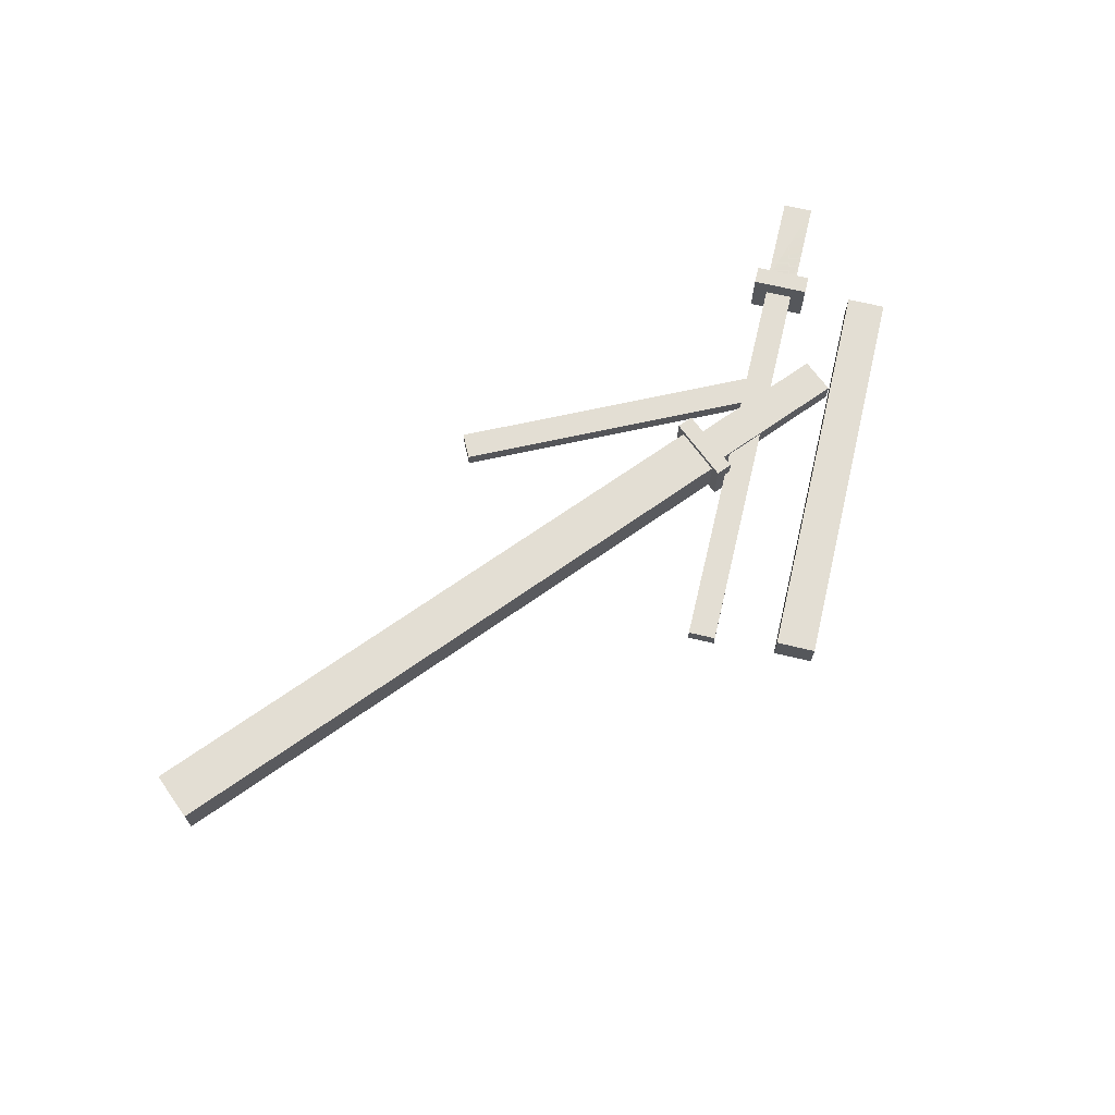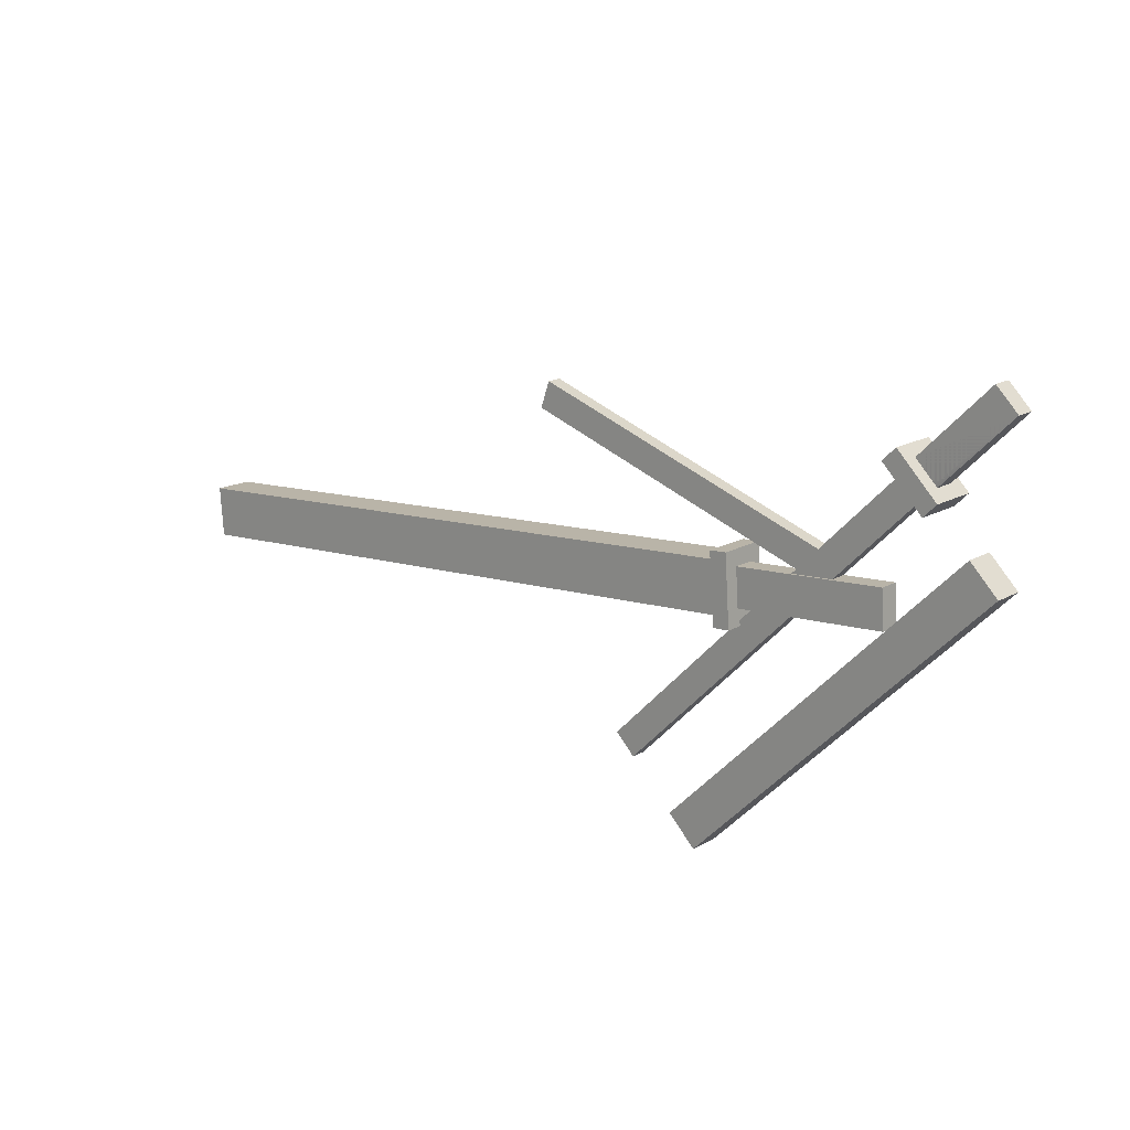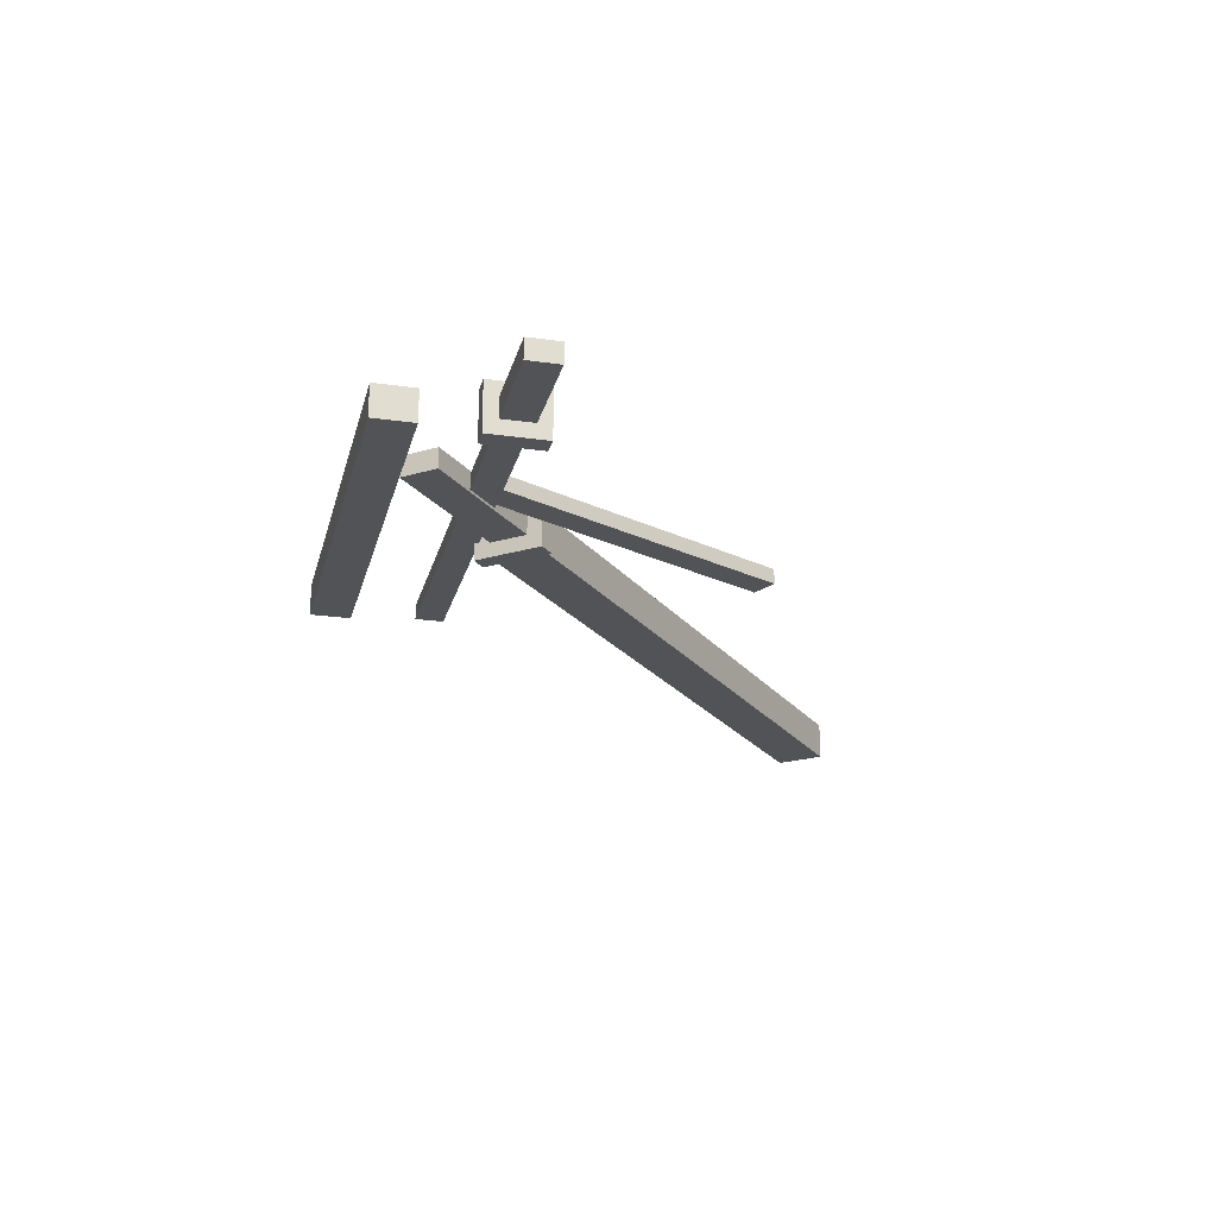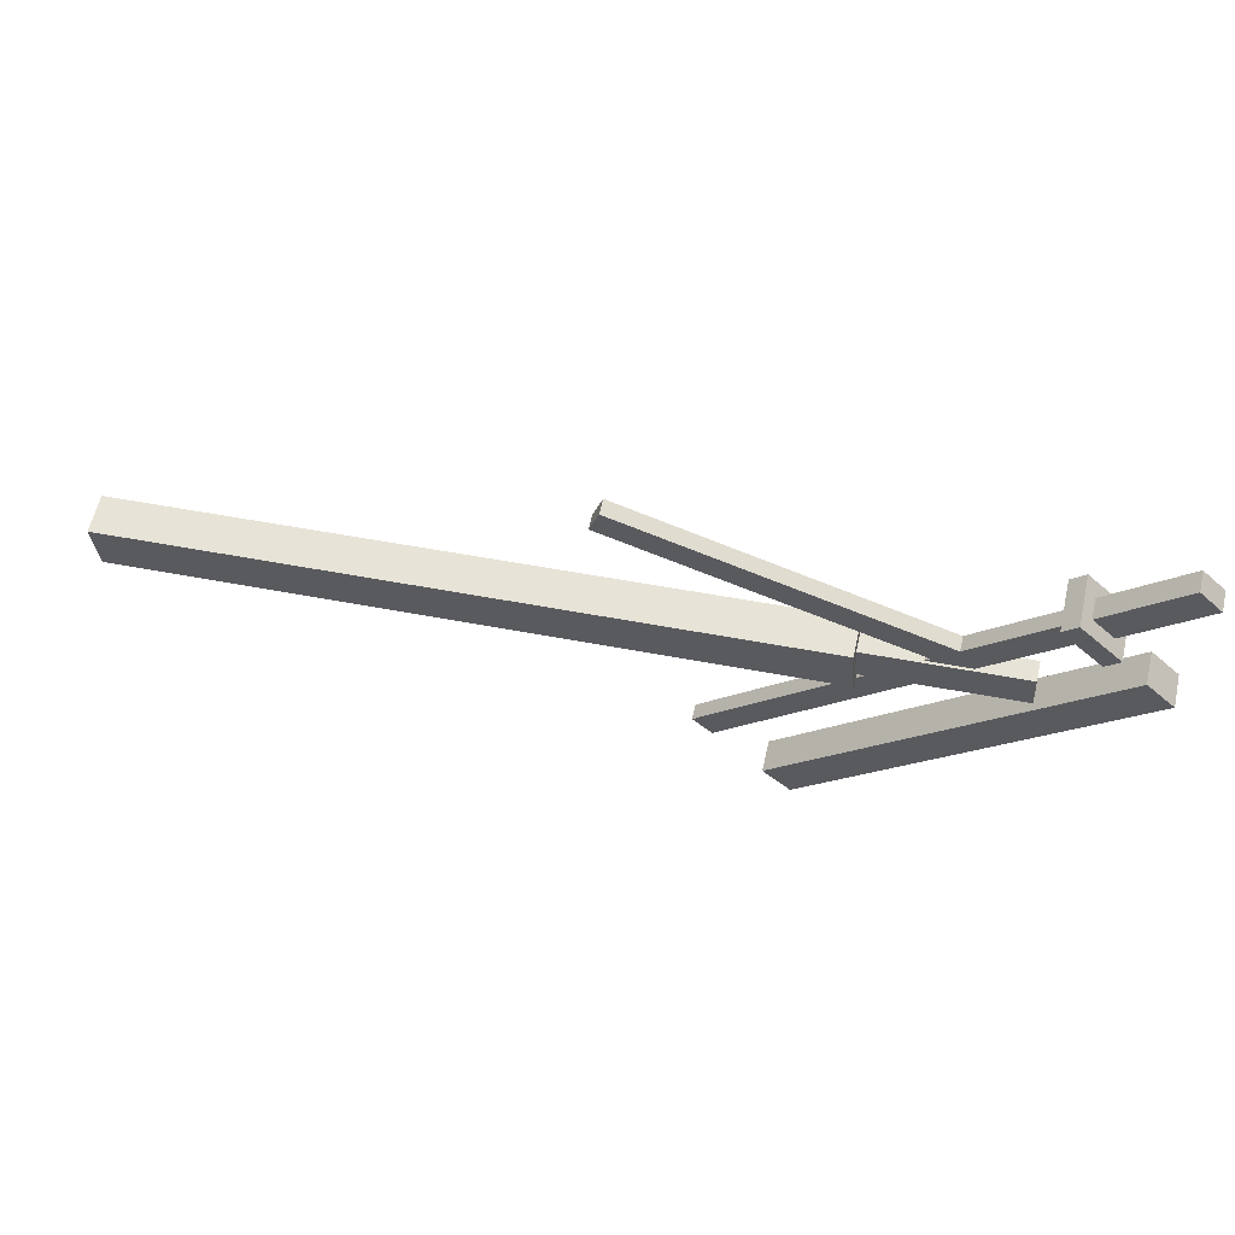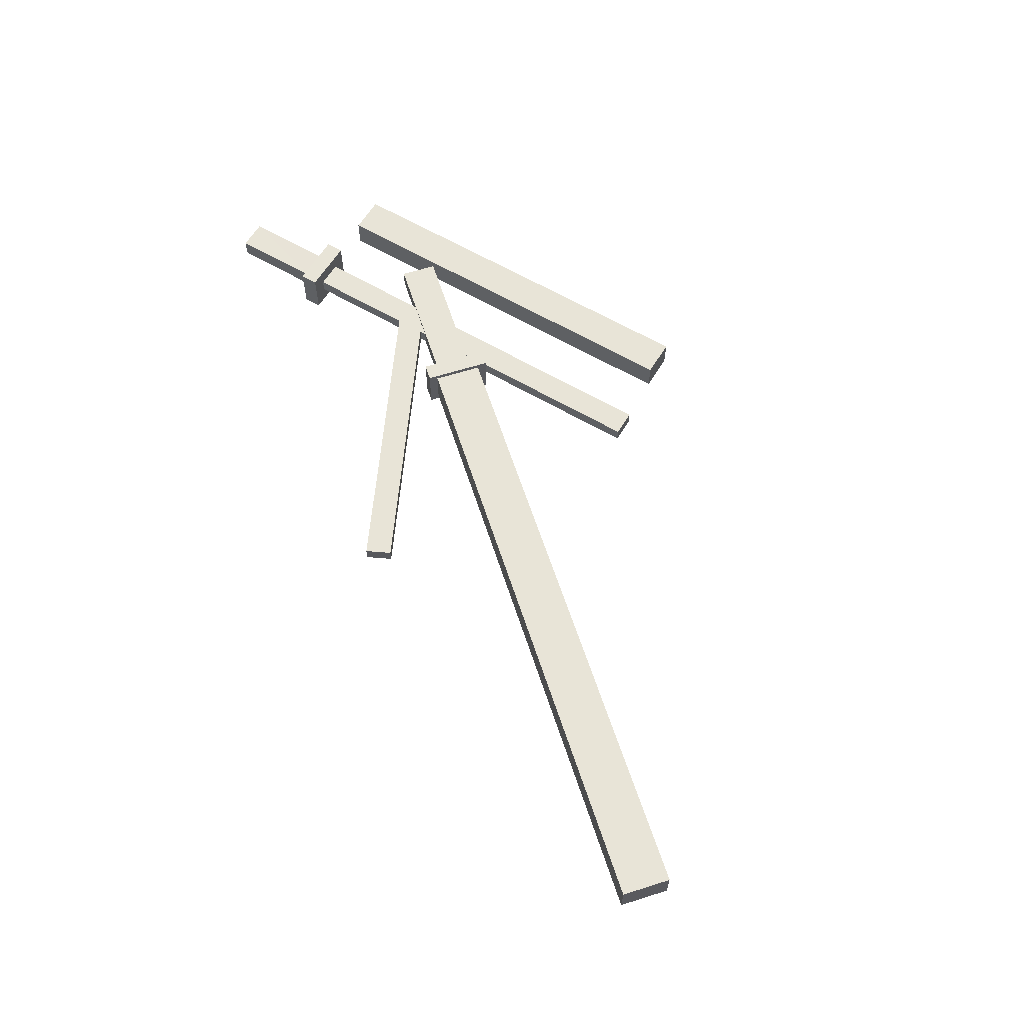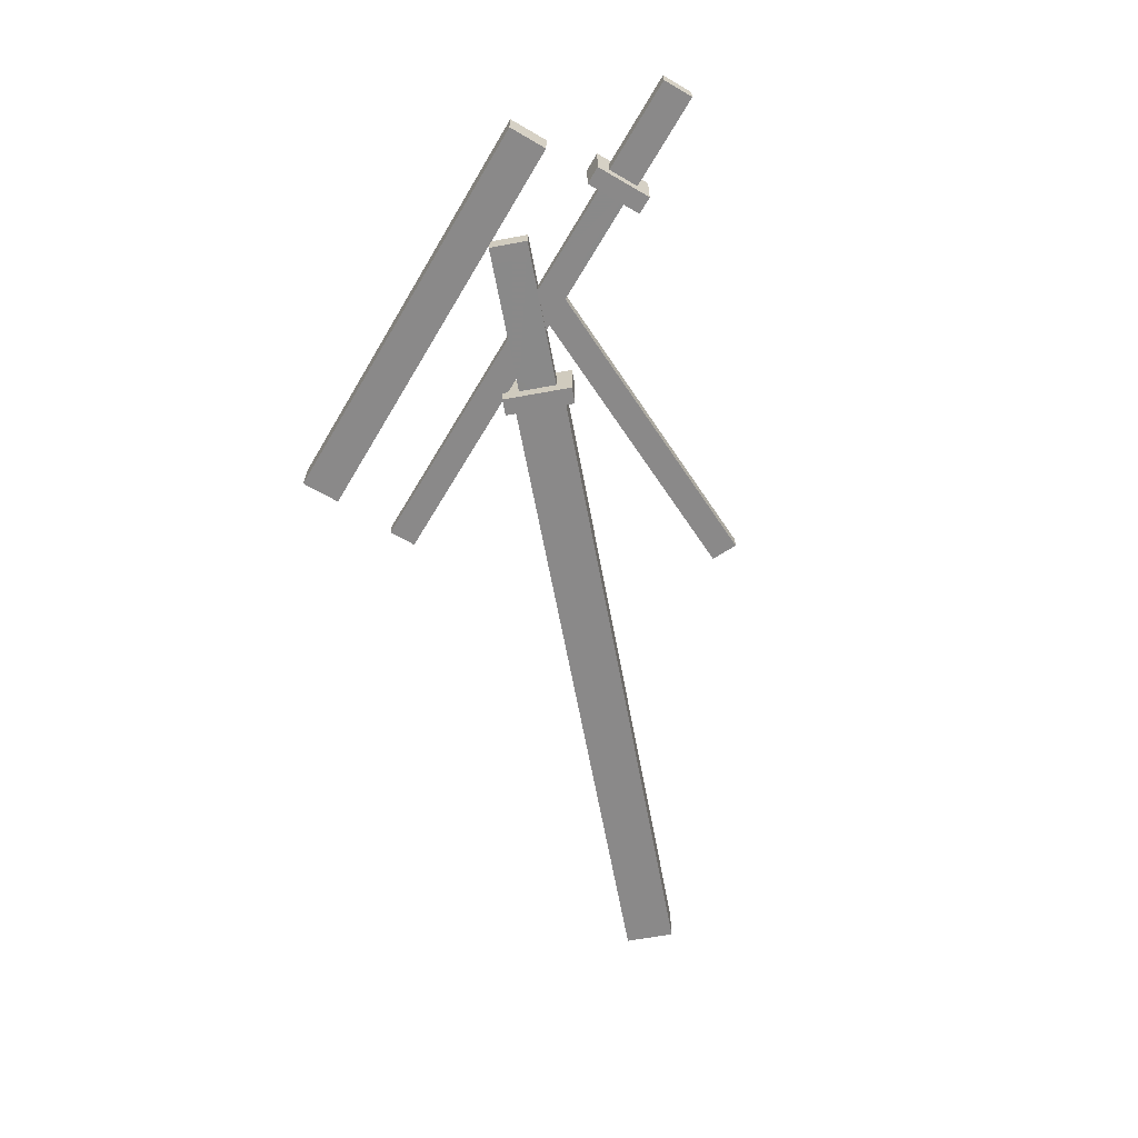
<metadata>
{"format":"obj","ext":"obj","renderer":"f3d","projection":"perspective","resolution":1024,"background":"white","views":[{"elev":67.2,"azim":-31.5,"up":"+Z"},{"elev":16.3,"azim":41.0,"up":"+Y"},{"elev":-22.3,"azim":121.3,"up":"+Z"},{"elev":60.7,"azim":12.9,"up":"+Y"},{"elev":61.4,"azim":-103.9,"up":"+Z"},{"elev":-63.3,"azim":104.5,"up":"+Z"}]}
</metadata>
<code>
v -32.01 -1.806 5.155
v -32.01 -1.806 -5.509
v -33.22 14.78 5.155
v -33.22 14.78 -5.509
v -259 -0.4671 5.155
v -259 -0.4671 -5.509
v -257.8 -17.05 5.155
v -257.8 -17.05 -5.509
v -33.44 12.51 -2.744
v -254.1 -2.913 -2.744
v -253.2 -14.49 -2.744
v -32.63 0.9394 -2.744
v -254.1 -2.913 2.39
v -253.2 -14.49 2.39
v -33.44 12.51 2.39
v -32.63 0.9394 2.39
v 23.93 4.359 -3.573
v -27.4 0.7695 -3.573
v -27.4 0.7695 3.219
v 23.93 4.359 3.219
v -28.31 13.76 -3.573
v -28.31 13.76 3.219
v 23.02 17.35 -3.573
v 23.02 17.35 3.219
v -32.84 -5.305 -8.484
v -34.51 18.67 -8.484
v -34.51 18.67 8.13
v -32.84 -5.305 8.13
v -28.65 19.08 -8.484
v -28.65 19.08 8.13
v -26.98 -4.895 -8.484
v -26.98 -4.895 8.13
v -26.61 0.8246 3.219
v -26.61 0.8246 3.115
v -27.4 0.7695 3.219
v -35.97 12.34 -2.744
v -35.96 12.2 -2.744
v -33.44 12.51 -2.744
v -32.63 0.9394 -2.744
v -32.63 0.9394 2.39
v -33.44 12.51 2.39
v -28.31 13.76 3.219
v -27.4 0.7695 -3.573
v -28.31 13.76 -3.573
v 23.93 4.359 3.219
v 23.02 17.35 3.219
v 23.02 17.35 -3.573
v 23.93 4.359 -3.573
v -35.16 0.7625 2.39
v -35.16 0.7626 -2.685
v -35.17 0.8952 2.39
v -26.61 0.8246 -3.573
v -27.52 13.81 3.219
v -27.52 13.81 -3.469
v -27.52 13.81 -3.573
v -27.41 12.22 -3.573
v -26.62 1.024 -3.573
v -26.72 2.42 3.219
v -27.51 13.62 3.219
v -90.59 -3.113 -1.395
v -90.59 -3.113 2.39
v -35.97 12.34 2.331
v -35.97 12.34 2.39
v -35.31 2.846 -2.744
v -91.47 5.386 -2.744
v -91.78 8.434 -2.744
v -35.83 10.25 2.39
v -35.16 0.7626 -2.744
v -90.59 -3.113 -2.744
v -91.78 8.434 2.39
v -32.84 -5.305 -8.484
v -34.51 18.67 -8.484
v -34.51 18.67 8.13
v -32.84 -5.305 8.13
v -28.65 19.08 -8.484
v -28.65 19.08 8.13
v -26.98 -4.895 -8.484
v -26.98 -4.895 8.13
v -253.2 -14.49 2.39
v -253.2 -14.49 -2.744
v -254.1 -2.913 -2.744
v -254.1 -2.913 2.39
v -90.59 -3.113 2.39
v -90.59 -3.113 -2.744
v -91.78 8.434 2.39
v -91.78 8.434 -2.744
v -32.62 -1.836 6.331
v -33.83 15.5 6.331
v -33.83 15.5 -6.685
v -32.62 -1.836 -6.685
v -260.7 -0.4365 6.331
v -260.7 -0.4365 -6.685
v -259.5 -17.78 6.331
v -259.5 -17.78 -6.685
v 61.14 21.63 5.155
v 51.56 31.21 5.155
v 51.56 31.21 -5.509
v 61.14 21.63 -5.509
v -50.58 -70.93 5.155
v -50.58 -70.93 -5.509
v -41 -80.51 5.155
v -41 -80.51 -5.509
v 28.84 52.87 -2.744
v -74.53 -50.5 -2.744
v -67.84 -57.19 -2.744
v 35.53 46.18 -2.744
v -74.53 -50.5 2.39
v -67.84 -57.19 2.39
v 28.84 52.87 2.39
v 35.53 46.18 2.39
v 24.07 55.26 -8.484
v 24.07 55.26 8.13
v 37.92 41.41 8.13
v 37.92 41.41 -8.484
v 28.59 59.78 -8.484
v 28.59 59.78 8.13
v 42.44 45.93 -8.484
v 42.44 45.93 8.13
v 62.95 72.79 -3.573
v 38.9 48.74 -3.573
v 38.9 48.74 3.219
v 62.95 72.79 3.219
v 31.4 56.24 -3.573
v 31.4 56.24 3.219
v 55.45 80.29 -3.573
v 55.45 80.29 3.219
v 28.84 52.87 -2.744
v -74.53 -50.5 -2.744
v -67.84 -57.19 -2.744
v 35.53 46.18 -2.744
v -74.53 -50.5 2.39
v -67.84 -57.19 2.39
v 28.84 52.87 2.39
v 35.53 46.18 2.39
v 24.07 55.26 -8.484
v 24.07 55.26 8.13
v 37.92 41.41 8.13
v 37.92 41.41 -8.484
v 28.59 59.78 -8.484
v 28.59 59.78 8.13
v 42.44 45.93 -8.484
v 42.44 45.93 8.13
v 62.95 72.79 -3.573
v 38.9 48.74 -3.573
v 38.9 48.74 3.219
v 62.95 72.79 3.219
v 31.4 56.24 -3.573
v 31.4 56.24 3.219
v 55.45 80.29 -3.573
v 55.45 80.29 3.219
v 31.77 56.61 3.219
v 31.4 56.24 3.219
v 31.77 56.61 -3.469
v -106.5 50.83 2.39
v -106.5 50.83 -2.744
v -103.4 59.78 -2.744
v -103.4 59.78 2.39
v -1.052 14.67 2.39
v -1.052 14.67 -2.744
v 2.016 23.61 2.39
v 2.016 23.61 -2.744
v 35.53 46.18 -2.744
v 35.53 46.18 2.39
v 28.84 52.87 2.39
v 28.84 52.87 -2.744
v 28.59 59.78 8.13
v 24.07 55.26 8.13
v 24.07 55.26 -8.484
v 28.59 59.78 -8.484
v 37.92 41.41 8.13
v 42.44 45.93 8.13
v 42.44 45.93 -8.484
v 37.92 41.41 -8.484
v 38.9 48.74 3.219
v 38.9 48.74 -3.573
v 31.4 56.24 -3.573
v 62.95 72.79 3.219
v 55.45 80.29 3.219
v 55.45 80.29 -3.573
v 62.95 72.79 -3.573
v 34.34 44.99 2.39
v 34.34 44.99 -2.685
v 34.27 45.07 2.39
v 34.34 44.99 -2.744
v 39.27 49.11 -3.573
v 39.27 49.11 3.115
v 39.27 49.11 3.219
v 31.77 56.61 -3.573
v 39.16 49.22 -3.573
v 32.69 55.69 -3.573
v 31.88 56.5 3.219
v 38.35 50.03 3.219
v 10.98 21.63 -2.744
v 27.73 51.6 -2.744
v 27.66 51.68 -2.744
v 4.289 28.31 -2.744
v 5.878 26.73 -2.744
v 27.66 51.68 -2.685
v 28.86 50.48 -2.744
v 27.66 51.68 2.39
v 33.14 46.2 2.39
v 10.98 21.63 2.39
v 4.289 28.31 2.39
v 61.14 21.63 5.155
v 51.56 31.21 5.155
v 51.56 31.21 -5.509
v 61.14 21.63 -5.509
v -50.58 -70.93 5.155
v -50.58 -70.93 -5.509
v -41 -80.51 5.155
v -41 -80.51 -5.509
g sheath
f 4 3 1
f 2 4 1
f 6 5 3
f 4 6 3
f 8 7 5
f 6 8 5
f 2 1 7
f 8 2 7
f 3 5 7
f 1 3 7
f 8 6 4
f 2 8 4
g blade
f 11 10 9
f 12 11 9
f 14 13 10
f 11 14 10
f 16 15 13
f 14 16 13
f 12 9 15
f 16 12 15
f 9 10 13
f 15 9 13
f 16 14 11
f 12 16 11
f 19 18 17
f 20 19 17
f 22 21 18
f 19 22 18
f 24 23 21
f 22 24 21
f 20 17 23
f 24 20 23
f 18 21 23
f 17 18 23
f 22 19 20
f 24 22 20
f 27 26 25
f 28 27 25
f 30 29 26
f 27 30 26
f 32 31 29
f 30 32 29
f 28 25 31
f 32 28 31
f 26 29 31
f 25 26 31
f 30 27 28
f 32 30 28
g blade_damaged
f 35 34 33
f 38 37 36
f 41 40 39
f 38 41 39
f 43 35 42
f 44 43 42
f 47 46 45
f 48 47 45
f 51 50 49
f 45 52 48
f 45 43 52
f 34 35 43
f 45 34 43
f 45 33 34
f 54 42 53
f 46 54 53
f 55 46 47
f 54 46 55
f 44 54 55
f 44 42 54
f 43 44 56
f 57 43 56
f 58 42 35
f 59 42 58
f 59 53 42
f 61 60 50
f 49 61 50
f 62 38 36
f 62 41 38
f 62 63 41
f 64 38 39
f 37 38 64
f 65 37 64
f 66 37 65
f 66 36 37
f 40 41 67
f 51 40 67
f 67 36 37
f 67 62 36
f 67 63 62
f 64 67 37
f 68 67 64
f 50 67 68
f 51 67 50
f 51 63 67
f 33 58 35
f 45 58 33
f 45 59 58
f 46 59 45
f 46 53 59
f 57 52 43
f 57 48 52
f 56 48 57
f 56 47 48
f 55 47 56
f 56 44 55
f 56 57 52
f 56 34 57
f 55 34 56
f 54 34 55
f 59 34 54
f 58 33 34
f 34 59 58
f 53 59 54
f 40 68 39
f 50 69 68
f 50 60 69
f 40 50 68
f 40 49 50
f 65 68 69
f 65 39 68
f 65 64 39
f 49 70 61
f 51 70 49
f 67 70 51
f 67 63 70
f 67 41 63
f 49 40 51
f 66 62 36
f 70 62 66
f 70 63 62
f 65 70 66
f 69 70 65
f 60 70 69
f 60 61 70
f 73 72 71
f 74 73 71
f 76 75 72
f 73 76 72
f 78 77 75
f 76 78 75
f 74 71 77
f 78 74 77
f 72 75 77
f 71 72 77
f 76 73 74
f 78 76 74
g blade_fragment
f 81 80 79
f 82 81 79
f 84 83 79
f 80 84 79
f 79 83 85
f 82 79 85
f 86 84 80
f 81 86 80
f 86 81 82
f 85 86 82
f 84 86 85
f 83 84 85
g effect
f 89 88 87
f 90 89 87
f 92 91 88
f 89 92 88
f 94 93 91
f 92 94 91
f 90 87 93
f 94 90 93
f 87 88 91
f 93 87 91
f 92 89 90
f 94 92 90
g item_blade
f 97 96 95
f 98 97 95
f 100 99 96
f 97 100 96
f 102 101 99
f 100 102 99
f 98 95 101
f 102 98 101
f 96 99 101
f 95 96 101
f 100 97 98
f 102 100 98
f 105 104 103
f 106 105 103
f 108 107 104
f 105 108 104
f 110 109 107
f 108 110 107
f 106 103 109
f 110 106 109
f 103 104 107
f 109 103 107
f 108 105 106
f 110 108 106
f 113 112 111
f 114 113 111
f 116 115 111
f 112 116 111
f 118 117 115
f 116 118 115
f 113 114 117
f 118 113 117
f 114 111 115
f 117 114 115
f 116 112 113
f 118 116 113
f 121 120 119
f 122 121 119
f 124 123 120
f 121 124 120
f 126 125 123
f 124 126 123
f 122 119 125
f 126 122 125
f 120 123 125
f 119 120 125
f 124 121 122
f 126 124 122
g item_bladens
f 129 128 127
f 130 129 127
f 132 131 128
f 129 132 128
f 134 133 131
f 132 134 131
f 130 127 133
f 134 130 133
f 127 128 131
f 133 127 131
f 132 129 130
f 134 132 130
f 137 136 135
f 138 137 135
f 140 139 135
f 136 140 135
f 142 141 139
f 140 142 139
f 137 138 141
f 142 137 141
f 138 135 139
f 141 138 139
f 140 136 137
f 142 140 137
f 145 144 143
f 146 145 143
f 148 147 144
f 145 148 144
f 150 149 147
f 148 150 147
f 146 143 149
f 150 146 149
f 144 147 149
f 143 144 149
f 148 145 146
f 150 148 146
g item_damaged
f 153 152 151
f 156 155 154
f 157 156 154
f 158 154 155
f 159 158 155
f 157 154 158
f 160 157 158
f 159 155 156
f 161 159 156
f 156 157 160
f 161 156 160
f 158 159 161
f 160 158 161
f 164 163 162
f 165 164 162
f 168 167 166
f 169 168 166
f 172 171 170
f 173 172 170
f 173 168 169
f 172 173 169
f 170 171 166
f 167 170 166
f 175 174 152
f 176 175 152
f 179 178 177
f 180 179 177
f 183 182 181
f 170 183 181
f 170 184 173
f 170 182 184
f 170 181 182
f 186 175 185
f 186 174 175
f 186 187 174
f 177 185 180
f 177 186 185
f 177 187 186
f 188 178 179
f 153 178 188
f 153 151 178
f 176 153 188
f 176 152 153
f 189 185 175
f 189 180 185
f 190 180 189
f 188 180 190
f 188 179 180
f 176 189 175
f 176 190 189
f 176 188 190
f 188 191 190
f 153 191 188
f 153 151 191
f 185 171 172
f 186 171 185
f 187 171 186
f 187 192 171
f 191 152 174
f 192 191 174
f 163 184 162
f 182 193 184
f 163 182 184
f 163 181 182
f 196 195 194
f 197 196 194
f 198 165 195
f 196 198 195
f 195 167 168
f 198 167 195
f 200 198 199
f 200 167 198
f 200 201 167
f 168 194 195
f 187 192 174
f 177 192 187
f 177 191 192
f 191 151 152
f 177 151 191
f 177 178 151
f 190 172 169
f 190 189 172
f 188 190 169
f 166 188 169
f 166 153 188
f 189 185 172
f 189 186 185
f 190 186 189
f 191 186 190
f 166 151 153
f 191 187 186
f 166 191 151
f 192 187 191
f 166 192 191
f 166 171 192
f 163 183 181
f 163 201 183
f 164 201 163
f 164 200 201
f 194 199 197
f 199 162 184
f 199 165 162
f 194 165 199
f 194 195 165
f 173 194 168
f 184 194 173
f 184 195 194
f 184 198 195
f 198 200 199
f 182 198 184
f 182 200 198
f 201 200 182
f 183 201 182
f 183 167 201
f 183 170 167
f 199 184 193
f 197 199 193
f 193 182 181
f 202 193 181
f 181 203 202
f 201 200 203
f 203 183 201
f 203 181 183
f 198 164 165
f 203 198 196
f 200 164 198
f 198 203 200
f 197 203 196
f 193 203 197
f 193 202 203
f 206 205 204
f 207 206 204
f 209 208 205
f 206 209 205
f 211 210 208
f 209 211 208
f 207 204 210
f 211 207 210
f 205 208 210
f 204 205 210
f 209 206 207
f 211 209 207

</code>
